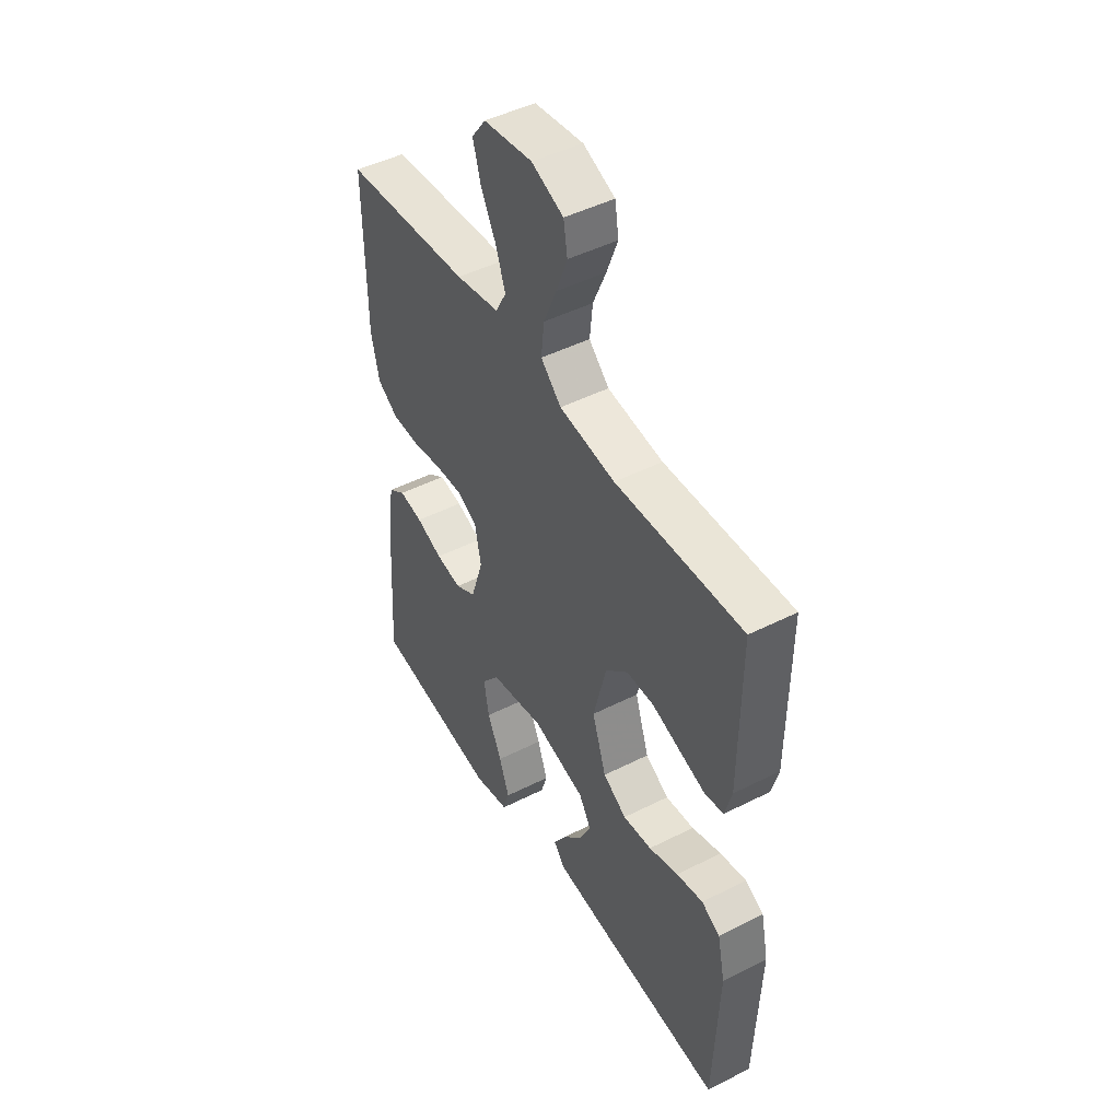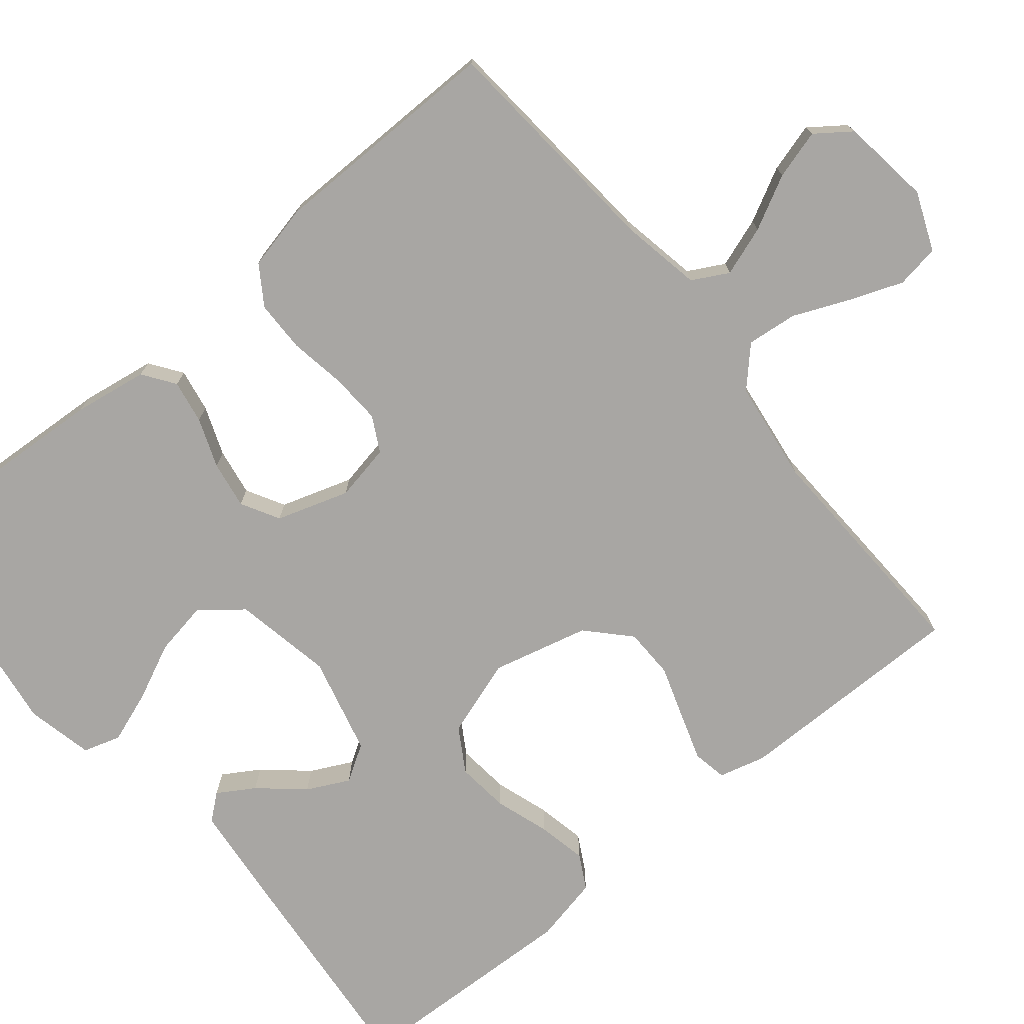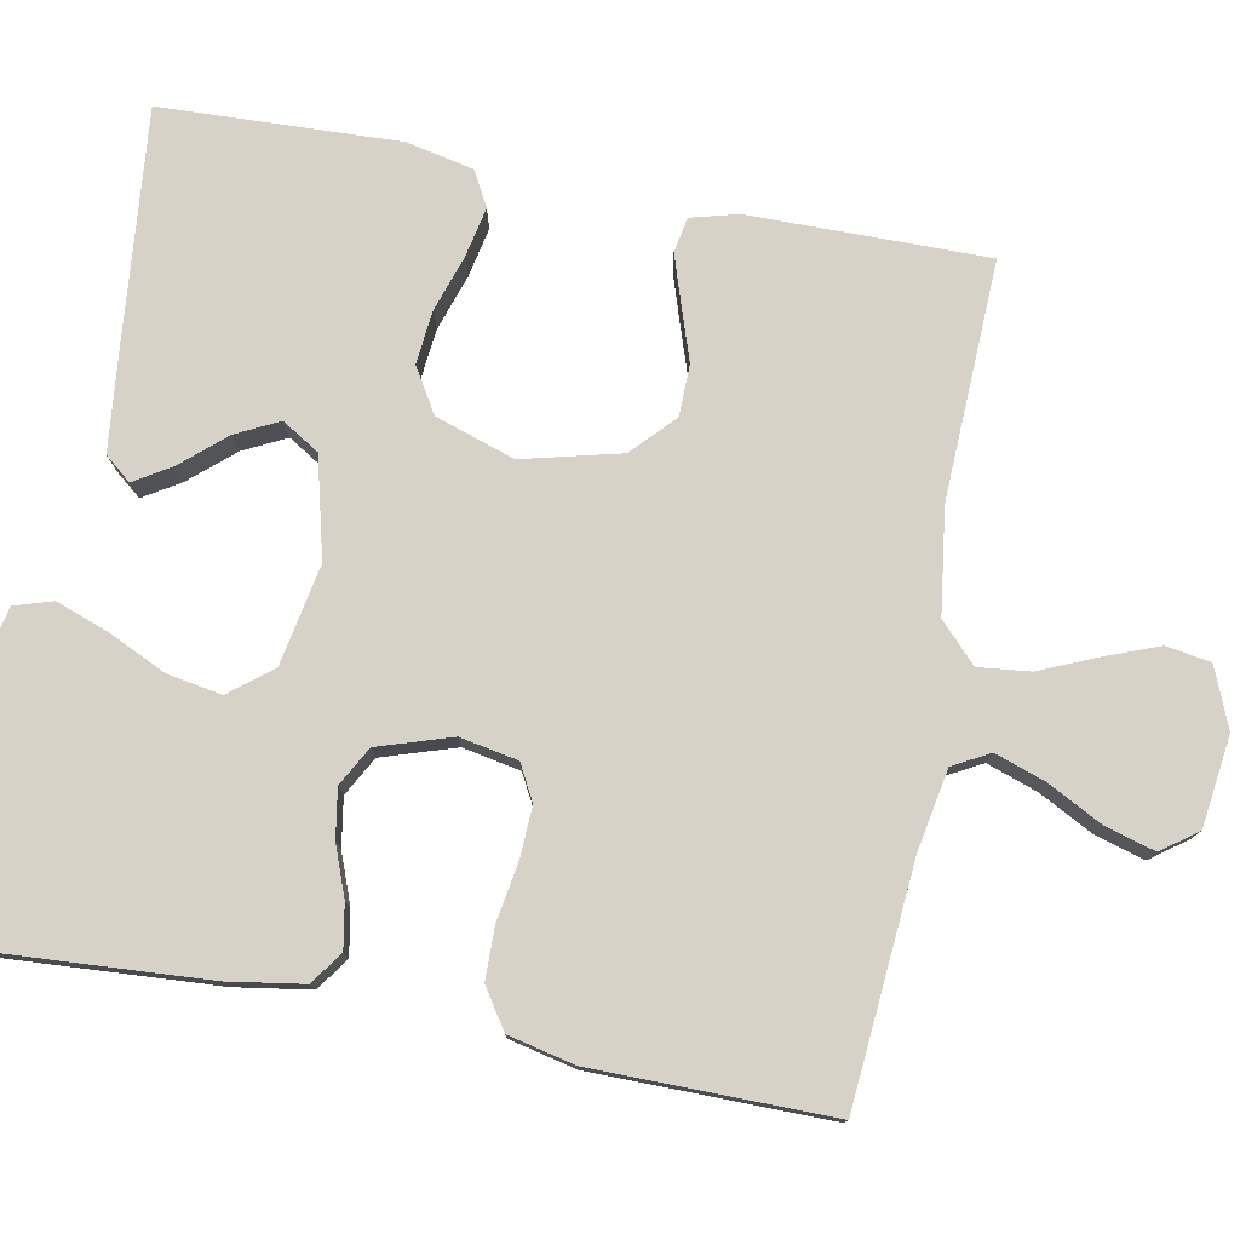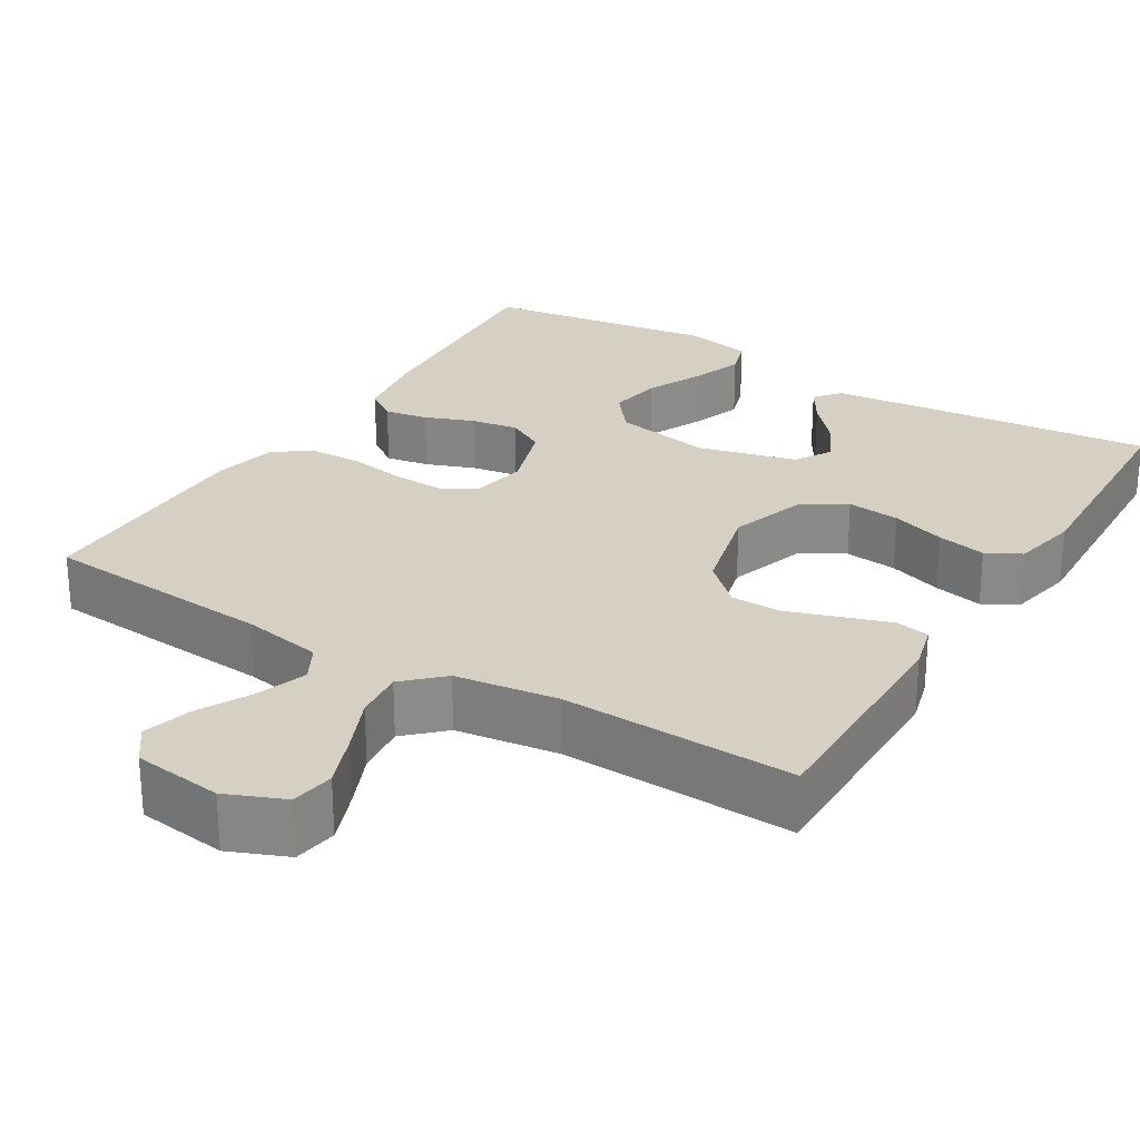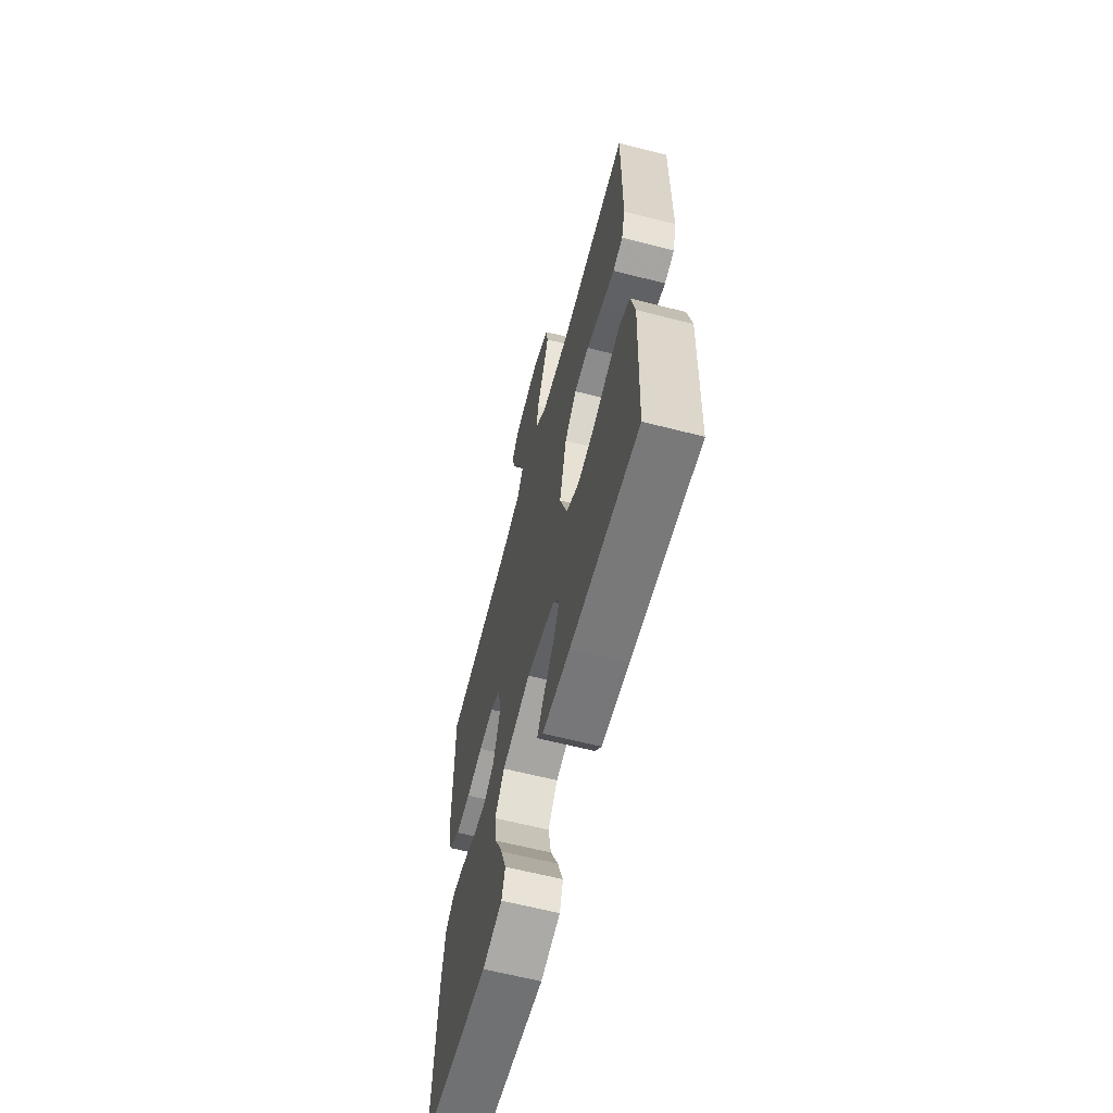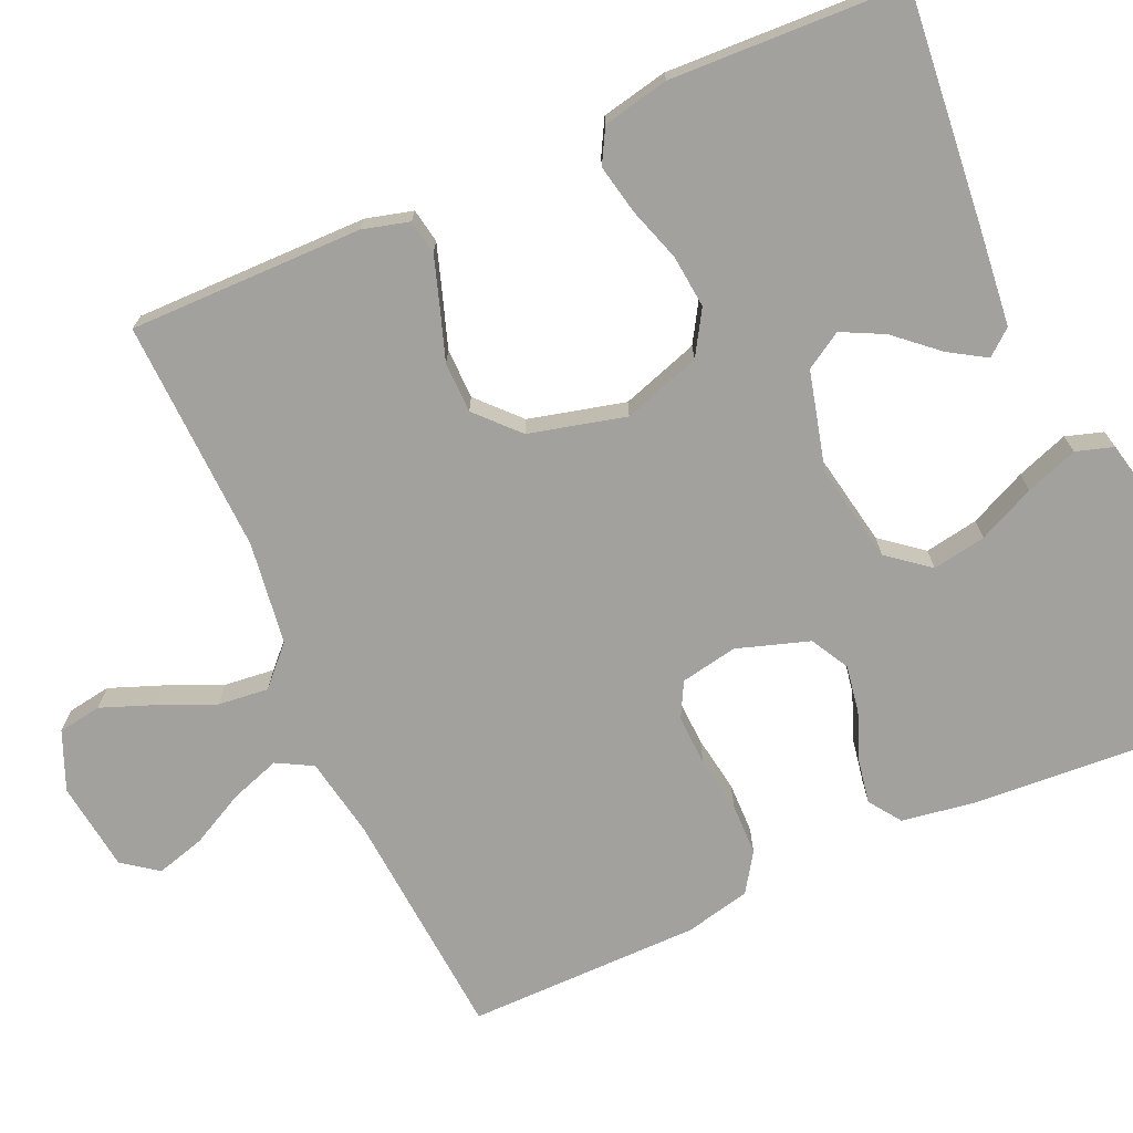
<metadata>
{"format":"obj","ext":"obj","renderer":"f3d","projection":"perspective","resolution":1024,"background":"white","views":[{"elev":46.8,"azim":60.1,"up":"+Z"},{"elev":-74.3,"azim":-50.5,"up":"+Y"},{"elev":77.7,"azim":-79.2,"up":"+Y"},{"elev":26.4,"azim":31.3,"up":"+Y"},{"elev":-63.3,"azim":75.5,"up":"+Z"},{"elev":-72.0,"azim":113.9,"up":"+Y"}]}
</metadata>
<code>
v 0.5 0.07 0.5
v 0.498 0.07 0.2
v 0.482 0.07 0.14
v 0.438 0.07 0.132
v 0.377 0.07 0.152
v 0.309 0.07 0.175
v 0.244 0.07 0.174
v 0.191 0.07 0.124
v 0.16 0.07 0
v 0.193 0.07 -0.1
v 0.249 0.07 -0.134
v 0.317 0.07 -0.127
v 0.387 0.07 -0.104
v 0.45 0.07 -0.091
v 0.494 0.07 -0.115
v 0.512 0.07 -0.2
v 0.5 0.07 -0.5
v 0.2 0.07 -0.471
v 0.078 0.07 -0.458
v 0.051 0.07 -0.425
v 0.08 0.07 -0.378
v 0.128 0.07 -0.323
v 0.155 0.07 -0.269
v 0.126 0.07 -0.222
v 0 0.07 -0.19
v -0.127 0.07 -0.214
v -0.169 0.07 -0.267
v -0.157 0.07 -0.336
v -0.123 0.07 -0.409
v -0.099 0.07 -0.476
v -0.114 0.07 -0.524
v -0.2 0.07 -0.543
v -0.5 0.07 -0.5
v -0.481 0.07 -0.2
v -0.466 0.07 -0.105
v -0.425 0.07 -0.076
v -0.369 0.07 -0.086
v -0.306 0.07 -0.11
v -0.245 0.07 -0.12
v -0.196 0.07 -0.093
v -0.166 0.07 0
v -0.18 0.07 0.073
v -0.225 0.07 0.097
v -0.29 0.07 0.094
v -0.363 0.07 0.082
v -0.429 0.07 0.083
v -0.479 0.07 0.116
v -0.498 0.07 0.2
v -0.5 0.07 0.5
v -0.2 0.07 0.524
v -0.097 0.07 0.543
v -0.072 0.07 0.589
v -0.094 0.07 0.653
v -0.13 0.07 0.722
v -0.148 0.07 0.785
v -0.115 0.07 0.83
v 0 0.07 0.845
v 0.075 0.07 0.814
v 0.084 0.07 0.758
v 0.058 0.07 0.69
v 0.027 0.07 0.618
v 0.02 0.07 0.553
v 0.068 0.07 0.507
v 0.2 0.07 0.489
v 0.5 0 0.5
v 0.498 0 0.2
v 0.482 0 0.14
v 0.438 0 0.132
v 0.377 0 0.152
v 0.309 0 0.175
v 0.244 0 0.174
v 0.191 0 0.124
v 0.16 0 0
v 0.193 0 -0.1
v 0.249 0 -0.134
v 0.317 0 -0.127
v 0.387 0 -0.104
v 0.45 0 -0.091
v 0.494 0 -0.115
v 0.512 0 -0.2
v 0.5 0 -0.5
v 0.2 0 -0.471
v 0.078 0 -0.458
v 0.051 0 -0.425
v 0.08 0 -0.378
v 0.128 0 -0.323
v 0.155 0 -0.269
v 0.126 0 -0.222
v 0 0 -0.19
v -0.127 0 -0.214
v -0.169 0 -0.267
v -0.157 0 -0.336
v -0.123 0 -0.409
v -0.099 0 -0.476
v -0.114 0 -0.524
v -0.2 0 -0.543
v -0.5 0 -0.5
v -0.481 0 -0.2
v -0.466 0 -0.105
v -0.425 0 -0.076
v -0.369 0 -0.086
v -0.306 0 -0.11
v -0.245 0 -0.12
v -0.196 0 -0.093
v -0.166 0 0
v -0.18 0 0.073
v -0.225 0 0.097
v -0.29 0 0.094
v -0.363 0 0.082
v -0.429 0 0.083
v -0.479 0 0.116
v -0.498 0 0.2
v -0.5 0 0.5
v -0.2 0 0.524
v -0.097 0 0.543
v -0.072 0 0.589
v -0.094 0 0.653
v -0.13 0 0.722
v -0.148 0 0.785
v -0.115 0 0.83
v 0 0 0.845
v 0.075 0 0.814
v 0.084 0 0.758
v 0.058 0 0.69
v 0.027 0 0.618
v 0.02 0 0.553
v 0.068 0 0.507
v 0.2 0 0.489
f 59 60 61
f 58 59 61
f 57 58 61
f 56 57 61
f 55 56 61
f 54 55 61
f 53 54 61
f 52 53 61 62
f 51 52 62 63
f 48 49 50
f 47 48 50
f 46 47 50
f 45 46 50
f 44 45 50
f 50 51 63
f 44 50 63
f 43 44 63
f 36 37 38
f 35 36 38
f 34 35 38
f 33 34 38
f 32 33 38
f 31 32 38
f 30 31 38
f 29 30 38
f 28 29 38
f 27 28 38 39
f 26 27 39 40
f 20 21 22
f 19 20 22
f 18 19 22
f 17 18 22
f 16 17 22
f 15 16 22
f 14 15 22
f 13 14 22
f 12 13 22
f 11 12 22 23
f 10 11 23 24
f 4 5 6
f 3 4 6
f 2 3 6
f 1 2 6
f 64 1 6
f 64 6 7
f 64 7 8
f 63 64 8
f 43 63 8
f 42 43 8
f 41 42 8 9
f 41 9 10
f 40 41 10
f 26 40 10
f 25 26 10
f 10 24 25
f 125 124 123
f 125 123 122
f 125 122 121
f 125 121 120
f 125 120 119
f 125 119 118
f 125 118 117
f 126 125 117 116
f 127 126 116 115
f 114 113 112
f 114 112 111
f 114 111 110
f 114 110 109
f 114 109 108
f 127 115 114
f 127 114 108
f 127 108 107
f 102 101 100
f 102 100 99
f 102 99 98
f 102 98 97
f 102 97 96
f 102 96 95
f 102 95 94
f 102 94 93
f 102 93 92
f 103 102 92 91
f 104 103 91 90
f 86 85 84
f 86 84 83
f 86 83 82
f 86 82 81
f 86 81 80
f 86 80 79
f 86 79 78
f 86 78 77
f 86 77 76
f 87 86 76 75
f 88 87 75 74
f 70 69 68
f 70 68 67
f 70 67 66
f 70 66 65
f 70 65 128
f 71 70 128
f 72 71 128
f 72 128 127
f 72 127 107
f 72 107 106
f 73 72 106 105
f 74 73 105
f 74 105 104
f 74 104 90
f 74 90 89
f 89 88 74
f 1 65 66 2
f 2 66 67 3
f 3 67 68 4
f 4 68 69 5
f 5 69 70 6
f 6 70 71 7
f 7 71 72 8
f 8 72 73 9
f 9 73 74 10
f 10 74 75 11
f 11 75 76 12
f 12 76 77 13
f 13 77 78 14
f 14 78 79 15
f 15 79 80 16
f 16 80 81 17
f 17 81 82 18
f 18 82 83 19
f 19 83 84 20
f 20 84 85 21
f 21 85 86 22
f 22 86 87 23
f 23 87 88 24
f 24 88 89 25
f 25 89 90 26
f 26 90 91 27
f 27 91 92 28
f 28 92 93 29
f 29 93 94 30
f 30 94 95 31
f 31 95 96 32
f 32 96 97 33
f 33 97 98 34
f 34 98 99 35
f 35 99 100 36
f 36 100 101 37
f 37 101 102 38
f 38 102 103 39
f 39 103 104 40
f 40 104 105 41
f 41 105 106 42
f 42 106 107 43
f 43 107 108 44
f 44 108 109 45
f 45 109 110 46
f 46 110 111 47
f 47 111 112 48
f 48 112 113 49
f 49 113 114 50
f 50 114 115 51
f 51 115 116 52
f 52 116 117 53
f 53 117 118 54
f 54 118 119 55
f 55 119 120 56
f 56 120 121 57
f 57 121 122 58
f 58 122 123 59
f 59 123 124 60
f 60 124 125 61
f 61 125 126 62
f 62 126 127 63
f 63 127 128 64
f 64 128 65 1

</code>
